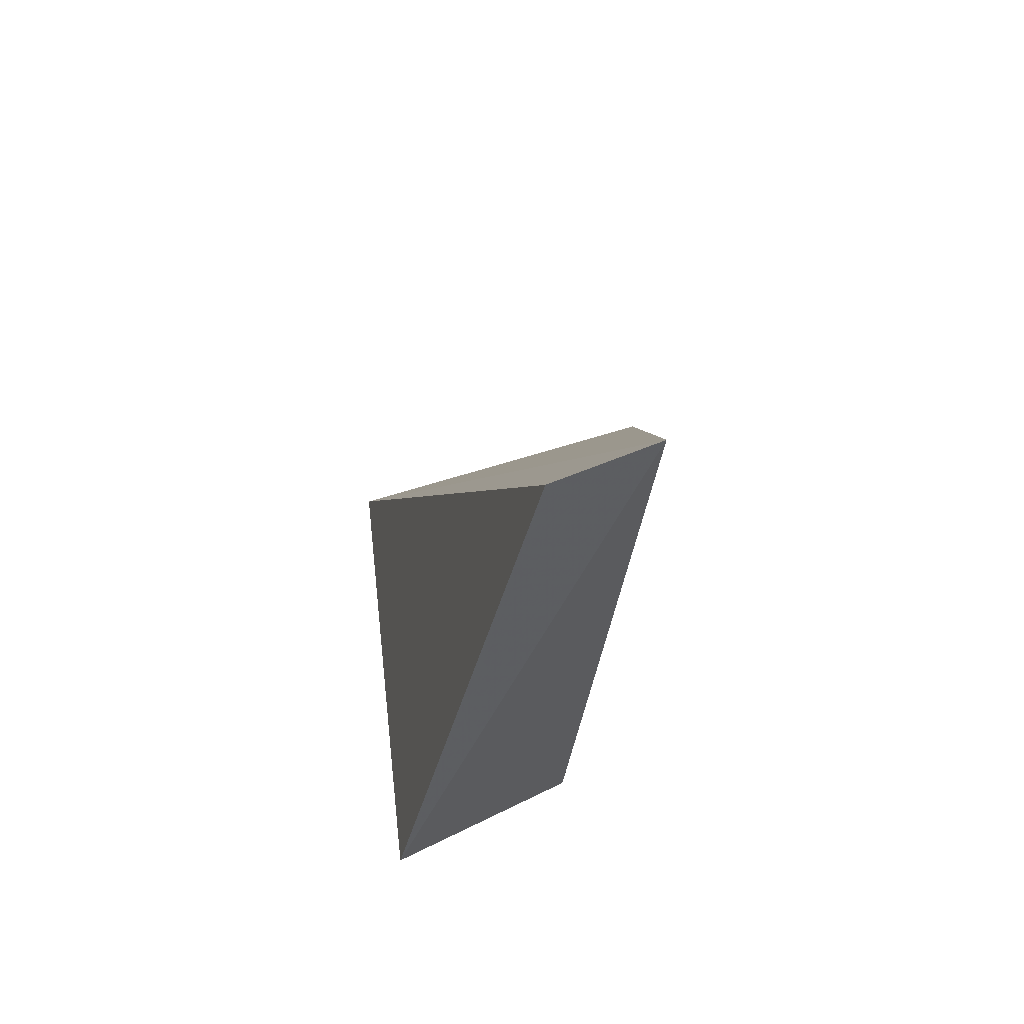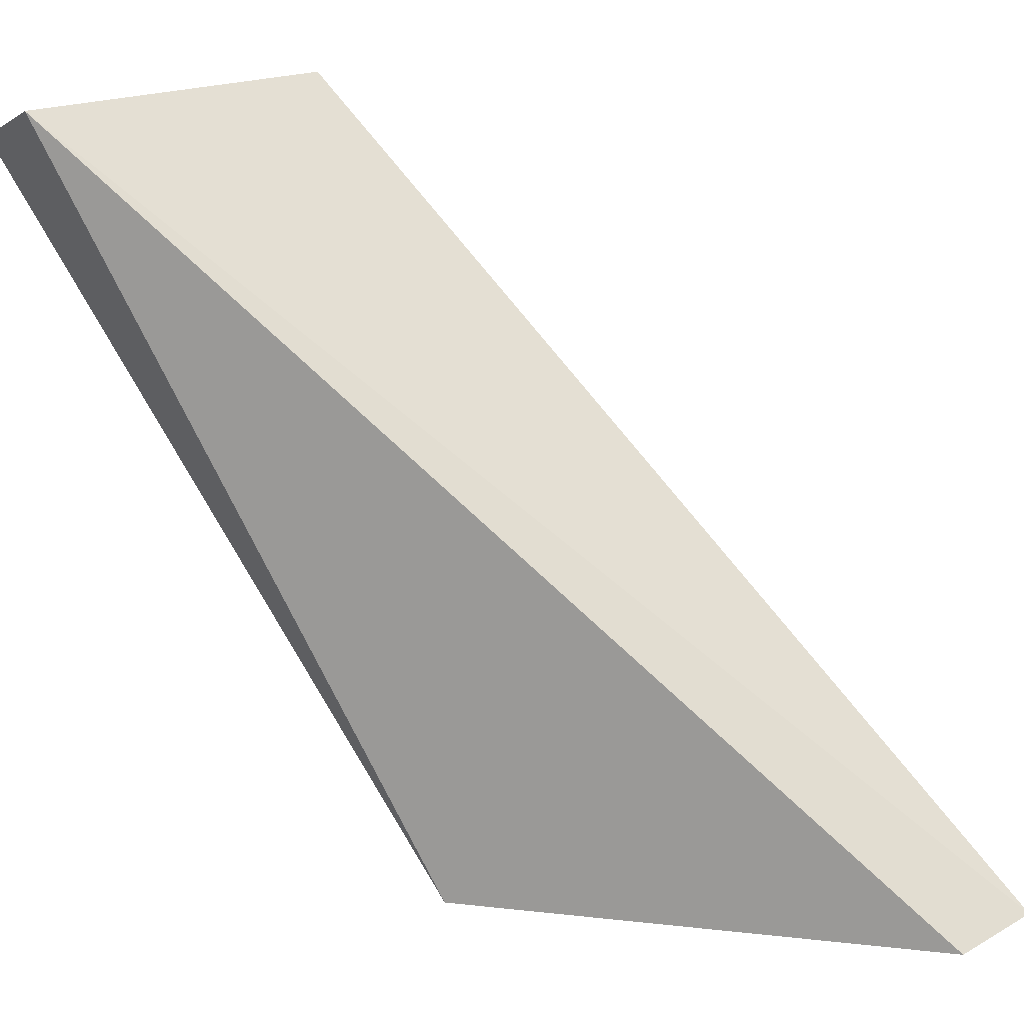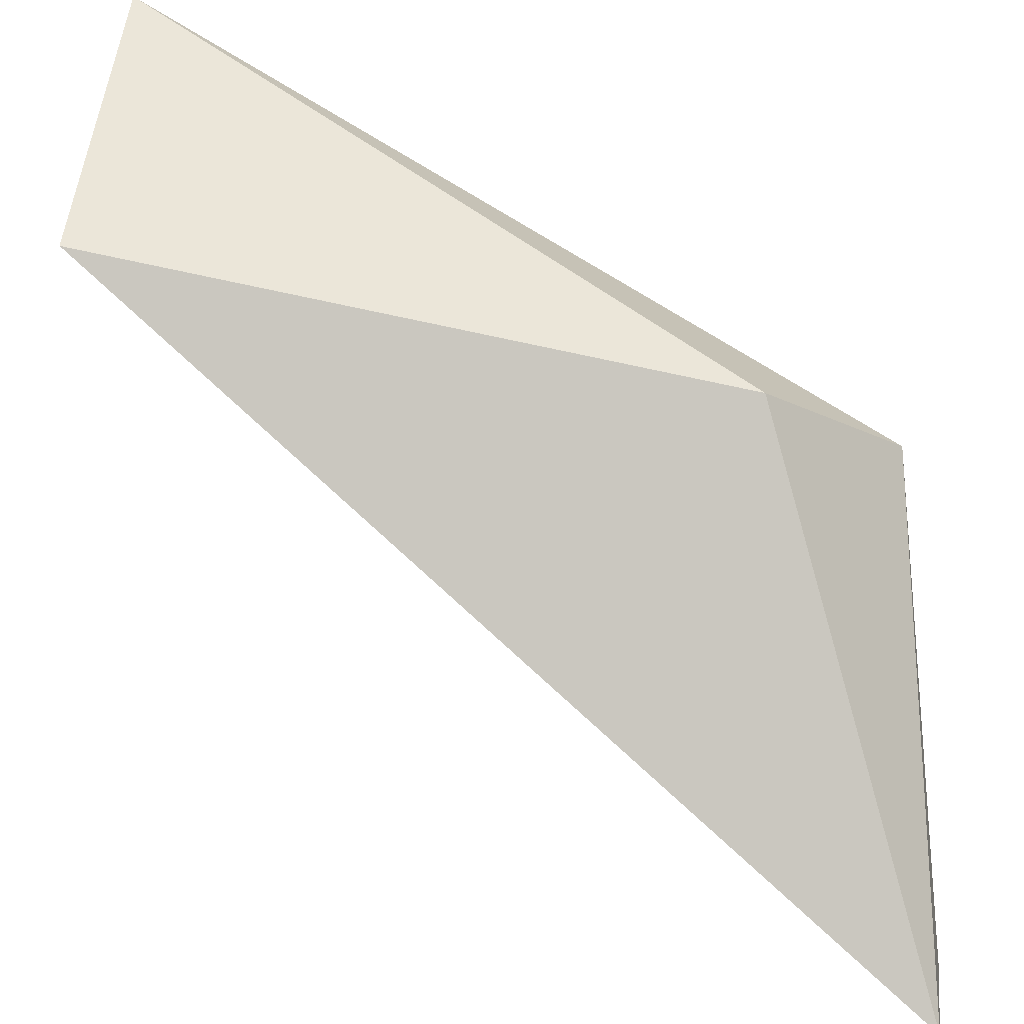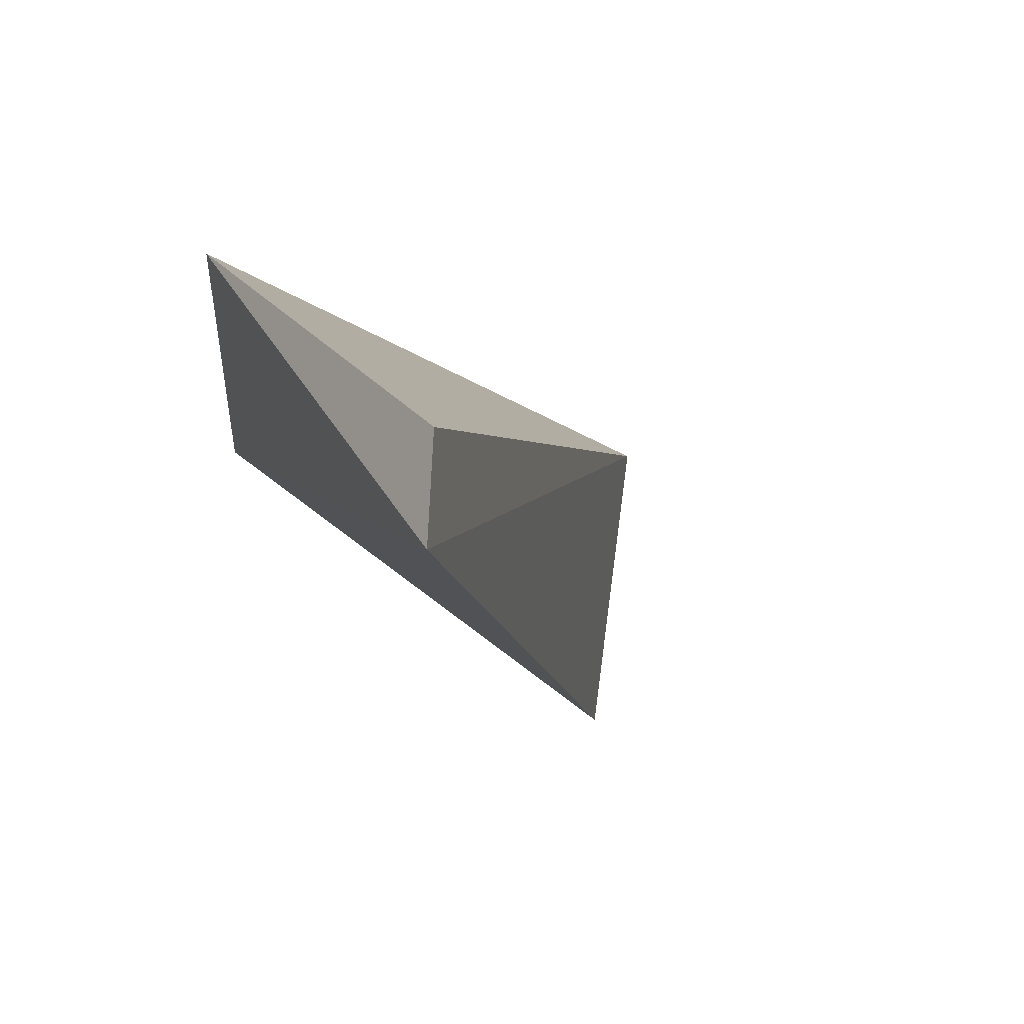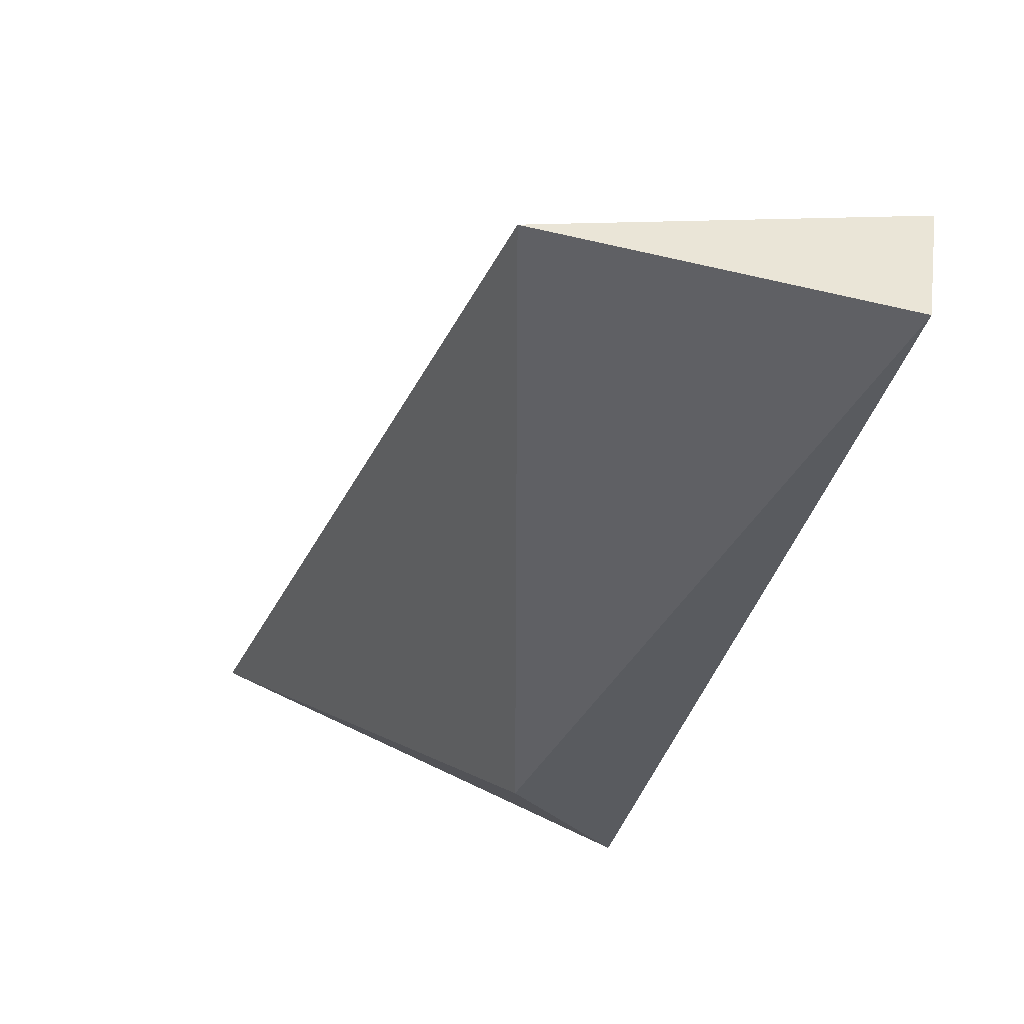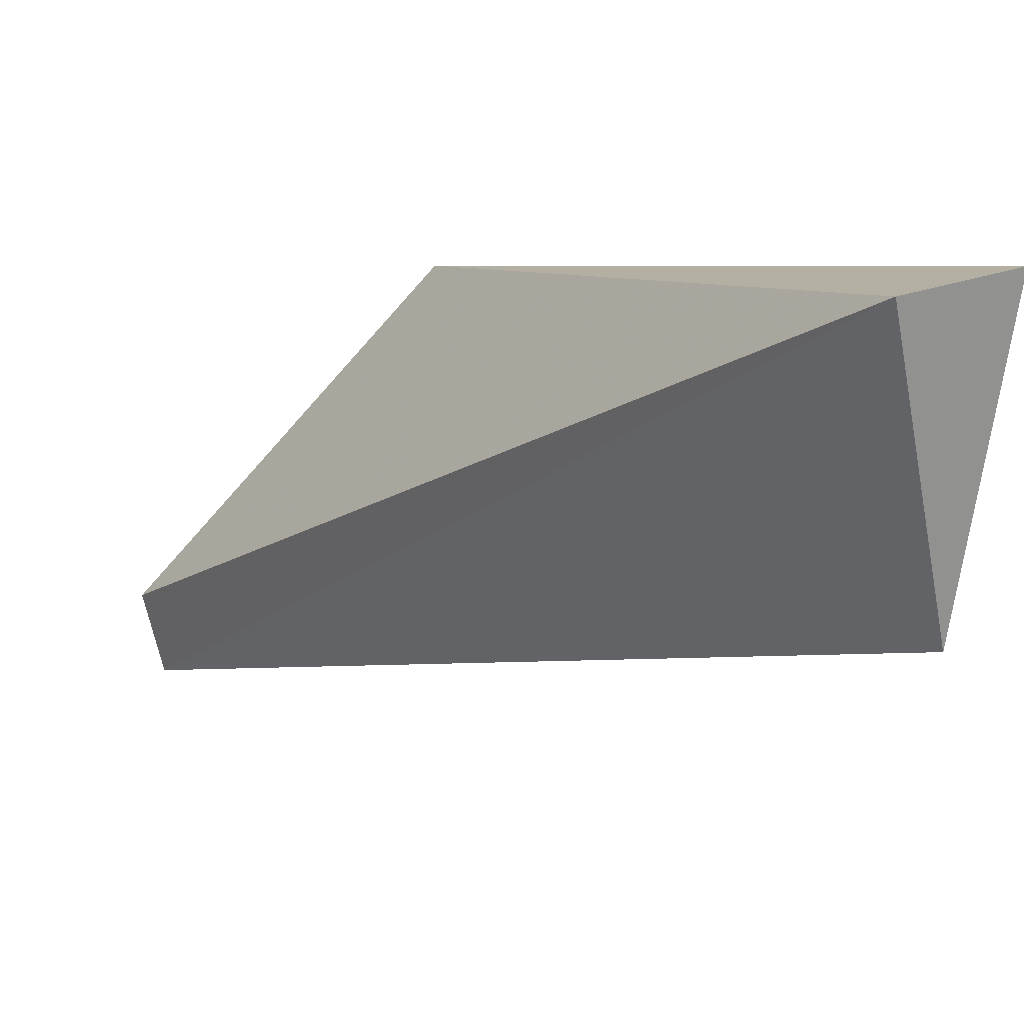
<metadata>
{"format":"obj","ext":"obj","renderer":"f3d","projection":"perspective","resolution":1024,"background":"white","views":[{"elev":-41.0,"azim":-55.4,"up":"+Z"},{"elev":19.9,"azim":-118.8,"up":"+Z"},{"elev":-47.6,"azim":95.3,"up":"+Y"},{"elev":-34.4,"azim":-129.5,"up":"+Y"},{"elev":22.5,"azim":98.2,"up":"+Z"},{"elev":28.5,"azim":-7.2,"up":"+Y"}]}
</metadata>
<code>
v 0.9293 0.5707 0.9967
v 1 0.9999 0.941
v 0.4721 0.6295 0.0006899
v 0.6611 0.5302 0.1783
v 0.8448 0.9999 1
v 0.05936 0.0111 0.01937
v 0.03472 0.1337 0.005936
f 3 6 7
f 4 3 2
f 3 4 6
f 6 5 7
f 5 3 7
f 3 5 2
f 5 1 2
f 1 5 6
f 1 4 2
f 4 1 6

</code>
